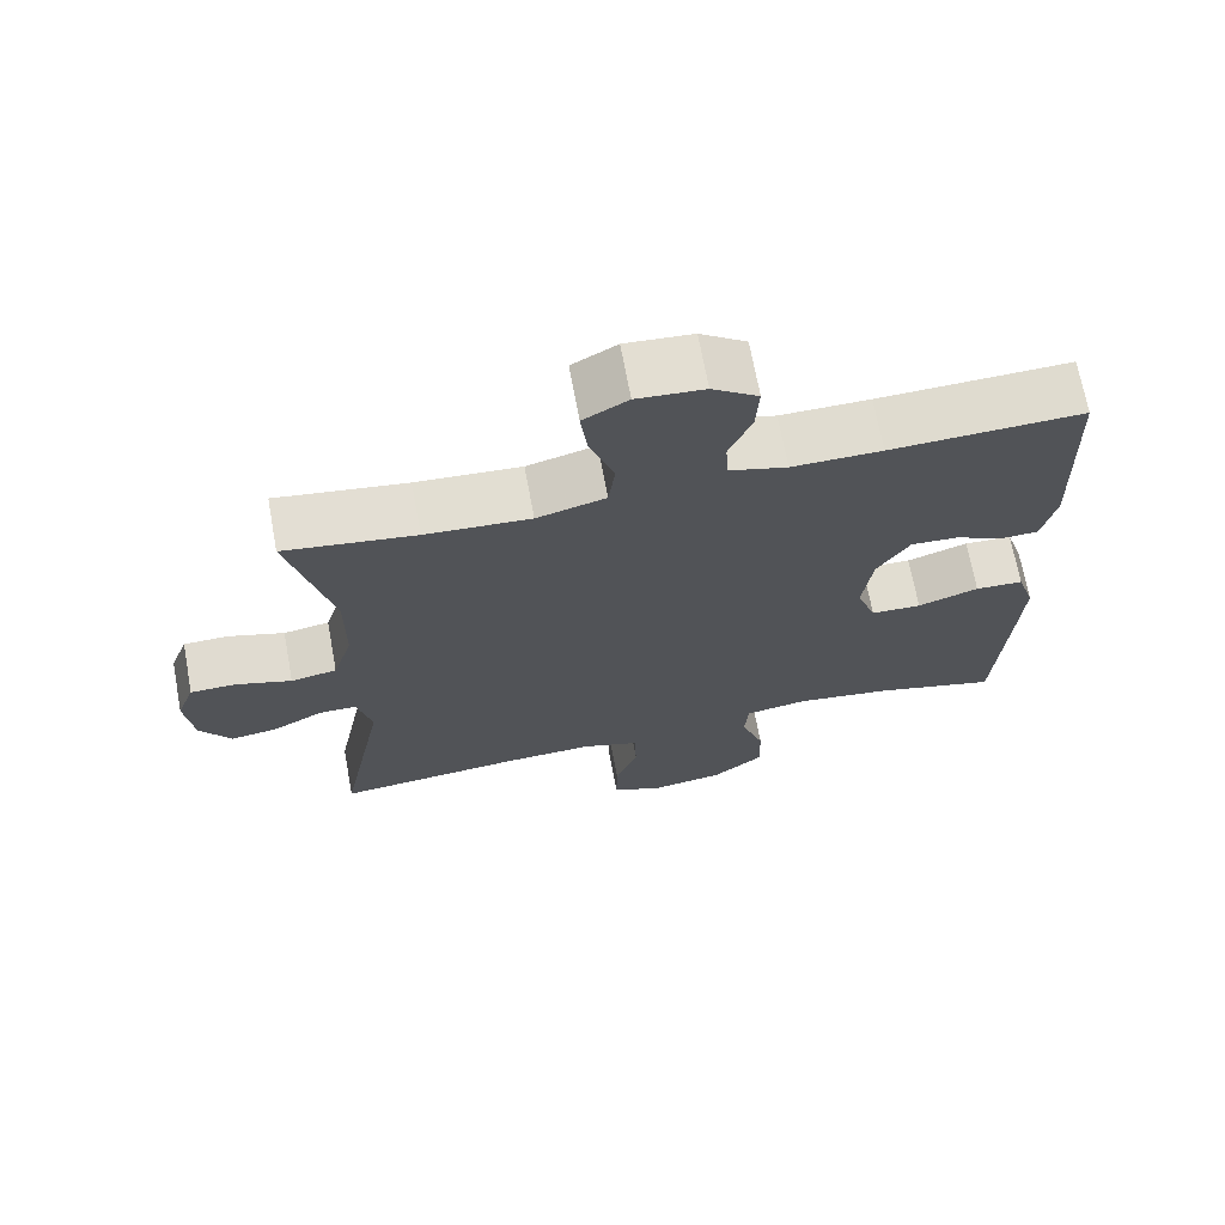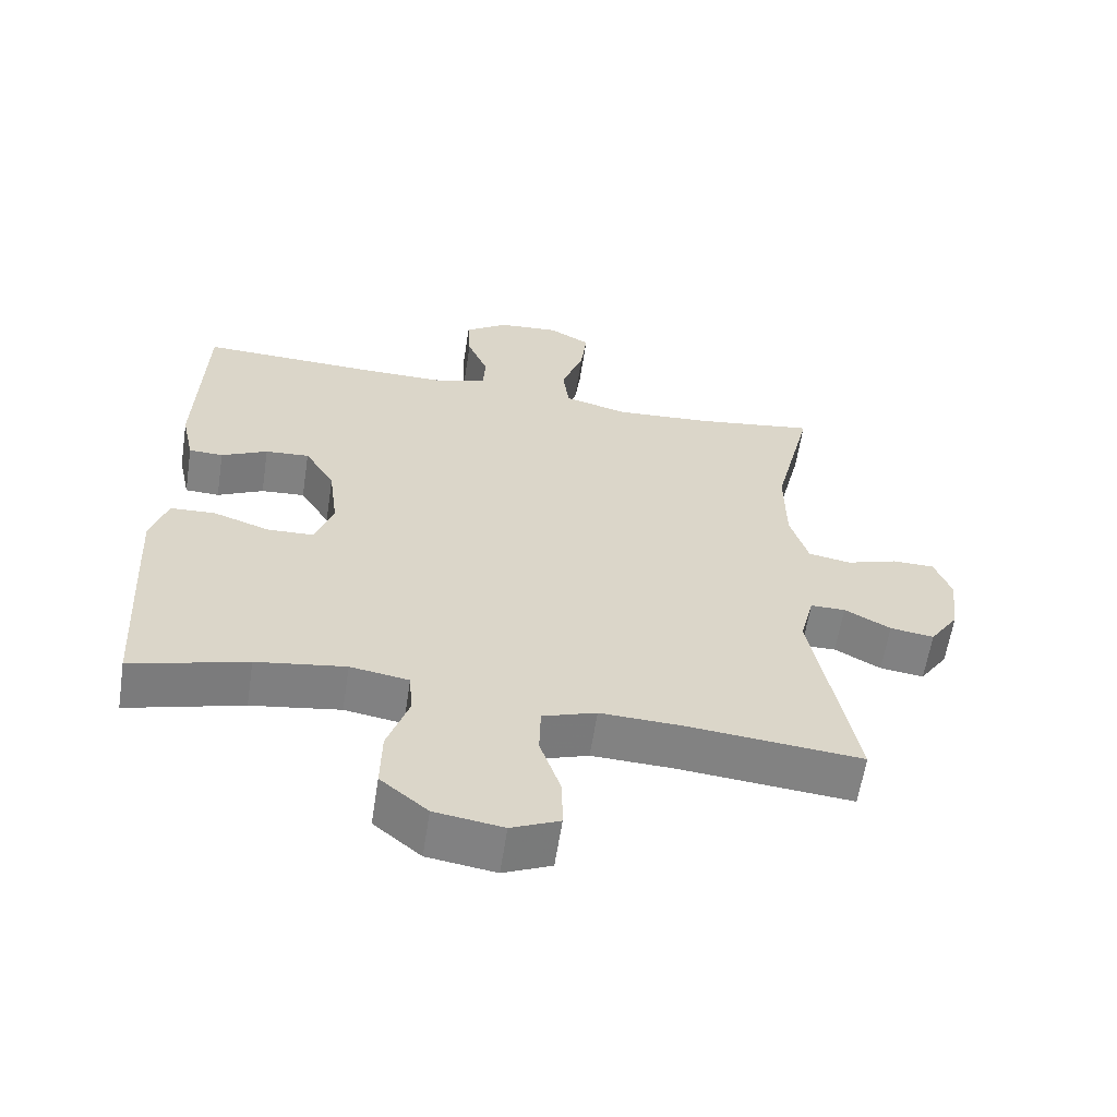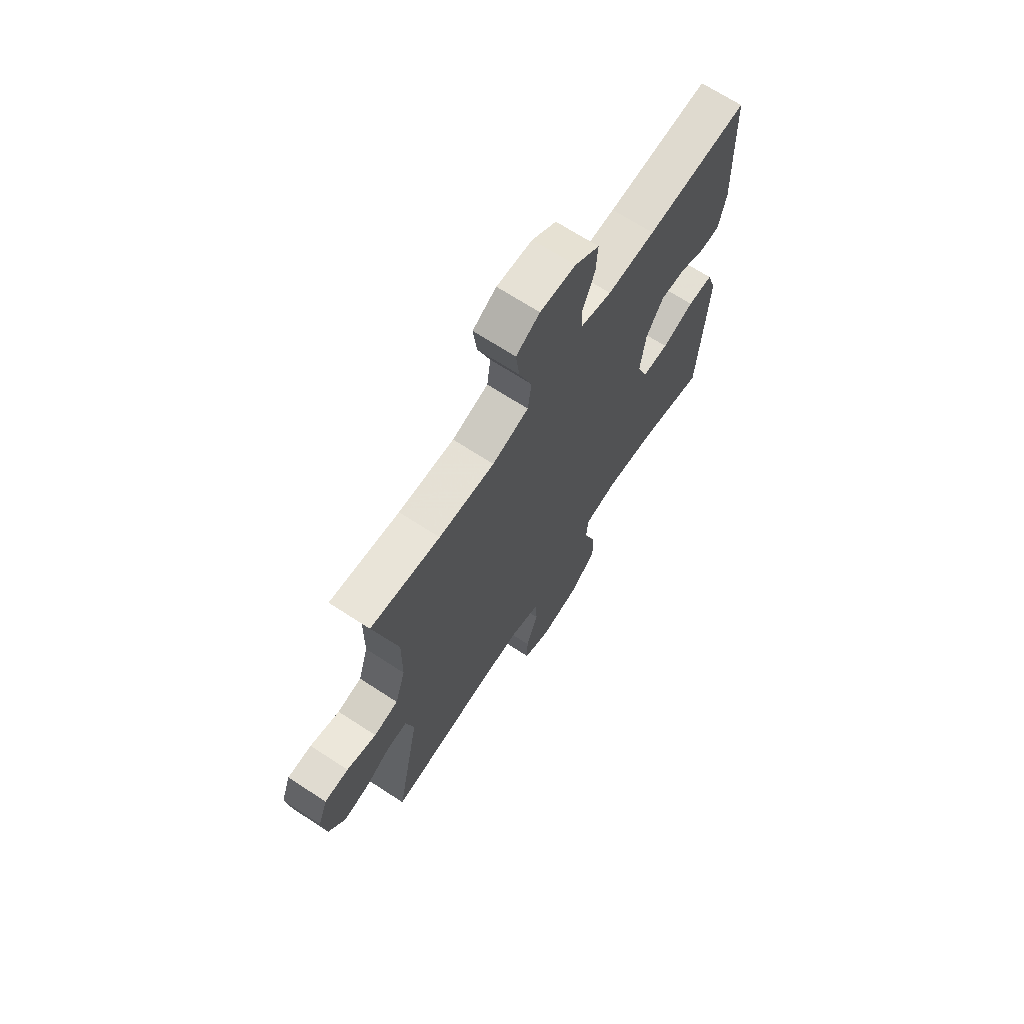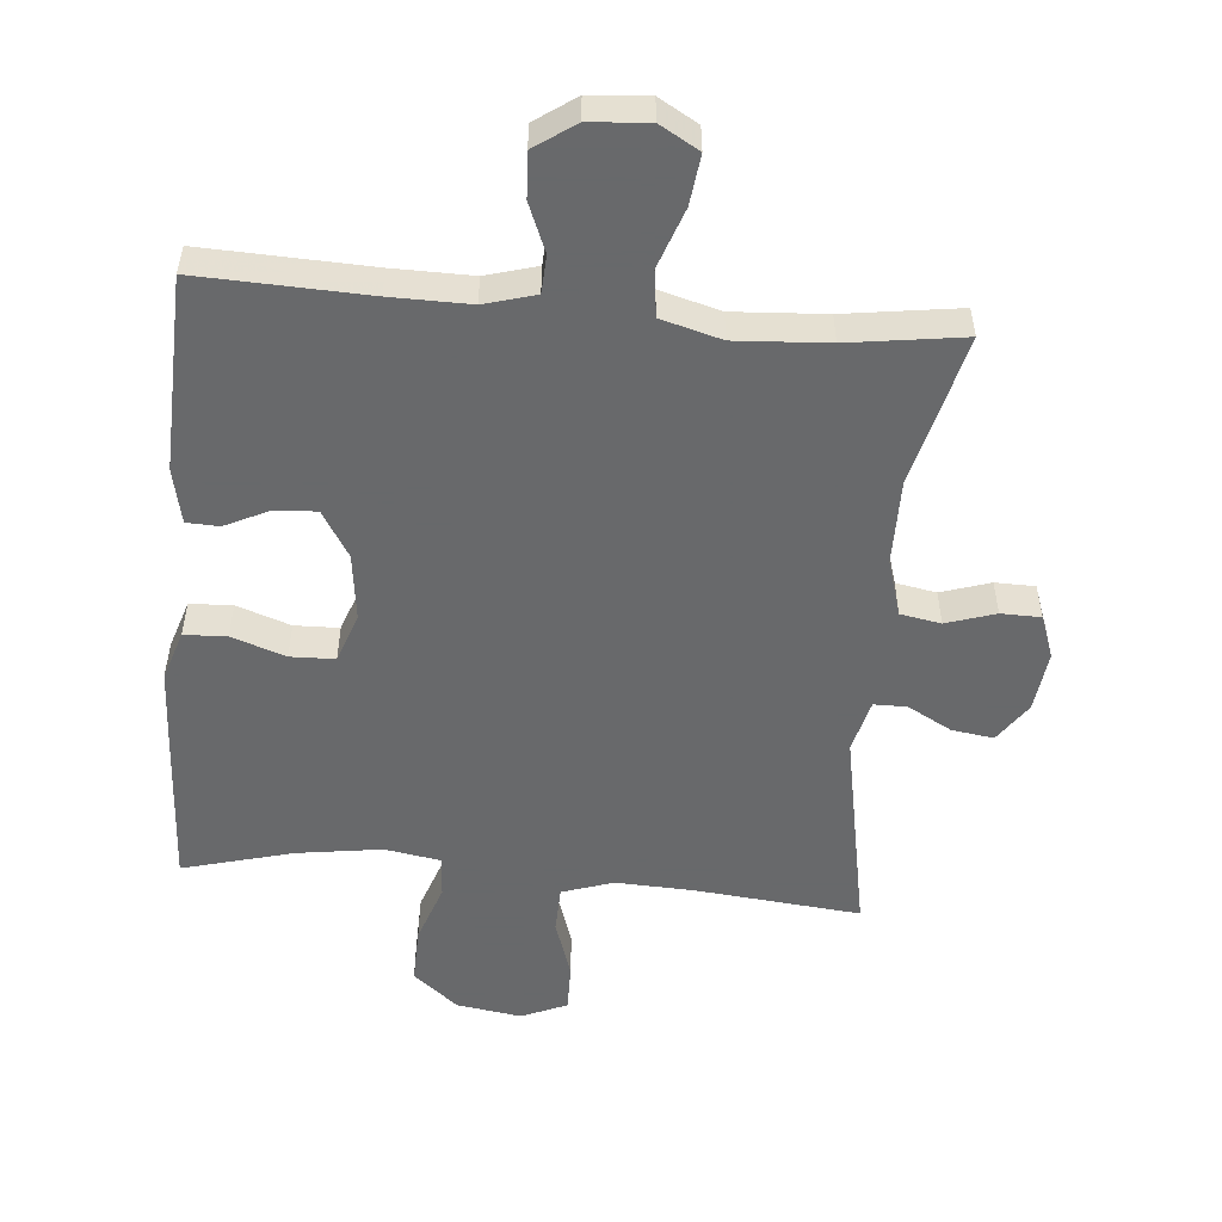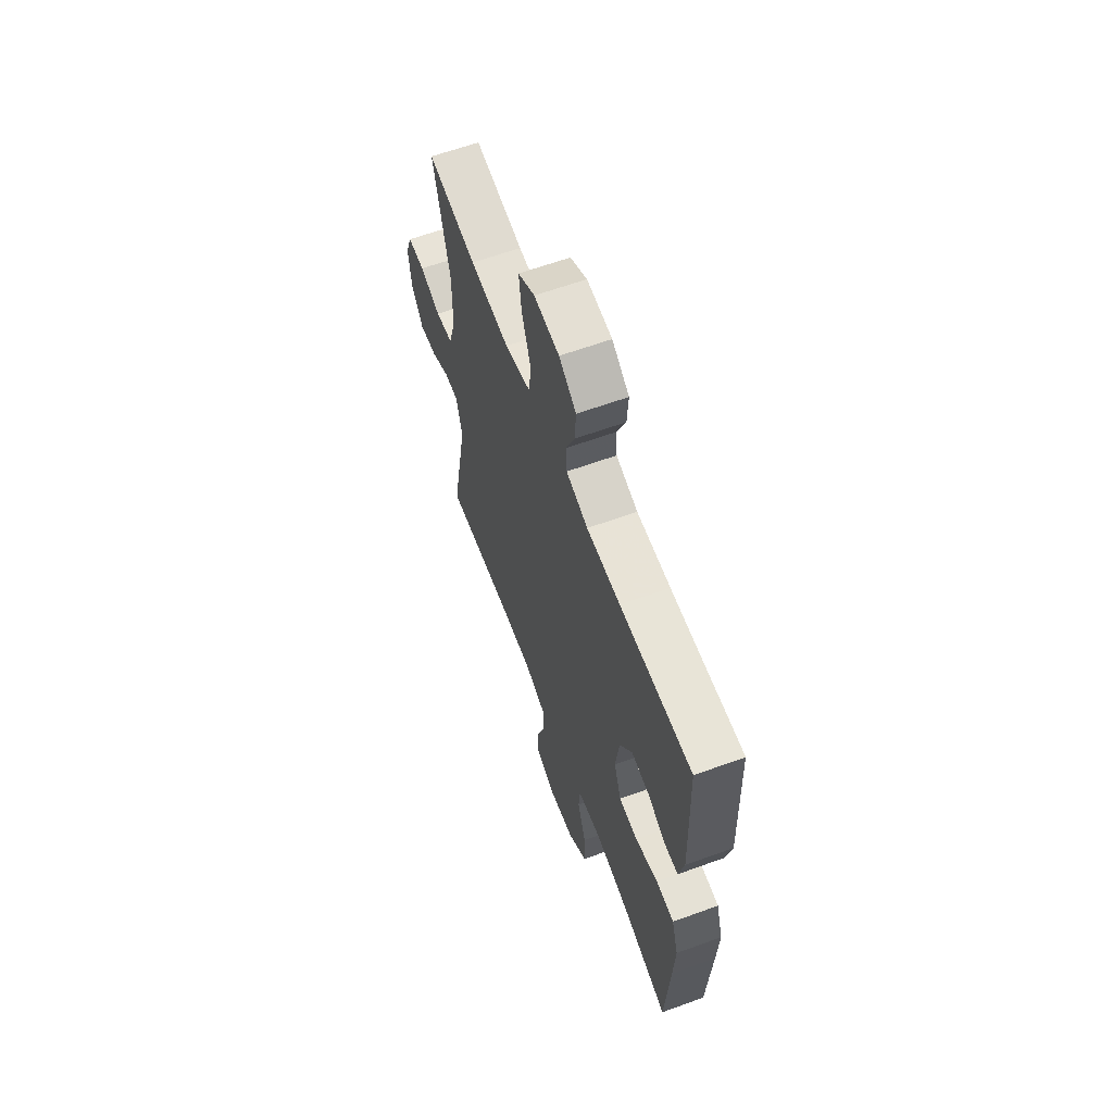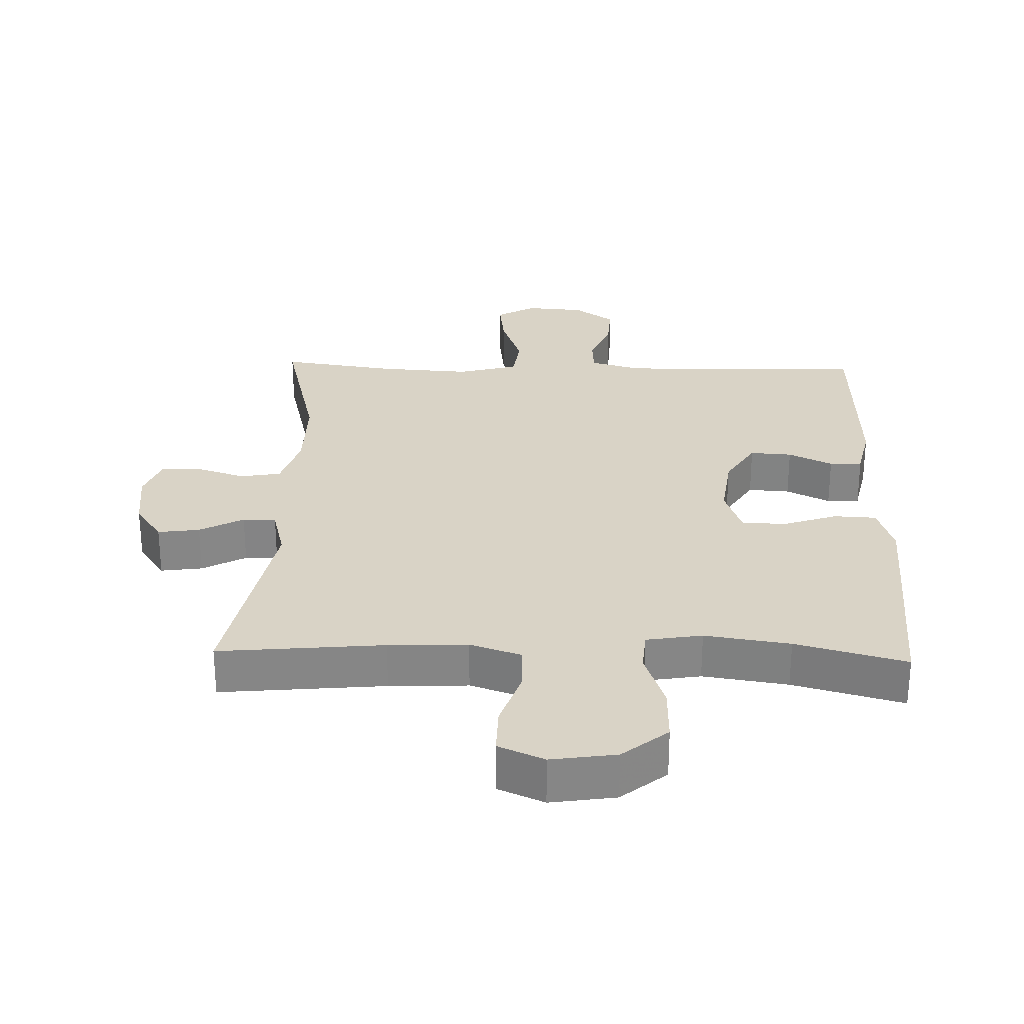
<metadata>
{"format":"obj","ext":"obj","renderer":"f3d","projection":"perspective","resolution":1024,"background":"white","views":[{"elev":69.4,"azim":169.5,"up":"+Z"},{"elev":-60.6,"azim":-8.7,"up":"+Z"},{"elev":68.9,"azim":123.1,"up":"+Z"},{"elev":-52.6,"azim":-5.2,"up":"+Y"},{"elev":62.8,"azim":-110.2,"up":"+Z"},{"elev":28.3,"azim":-178.3,"up":"+Y"}]}
</metadata>
<code>
v -0.5 0.07 0.5
v -0.245 0.07 0.491
v -0.126 0.07 0.49
v -0.049 0.07 0.512
v -0.046 0.07 0.569
v -0.076 0.07 0.642
v -0.08 0.07 0.71
v -0.019 0.07 0.753
v 0.07 0.07 0.76
v 0.129 0.07 0.726
v 0.12 0.07 0.651
v 0.088 0.07 0.56
v 0.097 0.07 0.491
v 0.188 0.07 0.466
v 0.327 0.07 0.475
v 0.5 0.07 0.5
v 0.444 0.07 0.27
v 0.445 0.07 0.142
v 0.471 0.07 0.057
v 0.532 0.07 0.046
v 0.606 0.07 0.07
v 0.666 0.07 0.069
v 0.69 0.07 0.004
v 0.679 0.07 -0.088
v 0.638 0.07 -0.148
v 0.575 0.07 -0.139
v 0.509 0.07 -0.103
v 0.459 0.07 -0.103
v 0.439 0.07 -0.183
v 0.5 0.07 -0.5
v 0.252 0.07 -0.476
v 0.133 0.07 -0.471
v 0.056 0.07 -0.497
v 0.054 0.07 -0.568
v 0.084 0.07 -0.657
v 0.085 0.07 -0.73
v 0.016 0.07 -0.76
v -0.082 0.07 -0.745
v -0.15 0.07 -0.689
v -0.148 0.07 -0.603
v -0.117 0.07 -0.513
v -0.122 0.07 -0.45
v -0.206 0.07 -0.436
v -0.334 0.07 -0.455
v -0.5 0.07 -0.5
v -0.514 0.07 -0.258
v -0.52 0.07 -0.142
v -0.496 0.07 -0.067
v -0.432 0.07 -0.064
v -0.351 0.07 -0.092
v -0.284 0.07 -0.09
v -0.258 0.07 -0.016
v -0.271 0.07 0.086
v -0.314 0.07 0.156
v -0.377 0.07 0.152
v -0.443 0.07 0.12
v -0.492 0.07 0.122
v -0.51 0.07 0.205
v -0.5 0 0.5
v -0.245 0 0.491
v -0.126 0 0.49
v -0.049 0 0.512
v -0.046 0 0.569
v -0.076 0 0.642
v -0.08 0 0.71
v -0.019 0 0.753
v 0.07 0 0.76
v 0.129 0 0.726
v 0.12 0 0.651
v 0.088 0 0.56
v 0.097 0 0.491
v 0.188 0 0.466
v 0.327 0 0.475
v 0.5 0 0.5
v 0.444 0 0.27
v 0.445 0 0.142
v 0.471 0 0.057
v 0.532 0 0.046
v 0.606 0 0.07
v 0.666 0 0.069
v 0.69 0 0.004
v 0.679 0 -0.088
v 0.638 0 -0.148
v 0.575 0 -0.139
v 0.509 0 -0.103
v 0.459 0 -0.103
v 0.439 0 -0.183
v 0.5 0 -0.5
v 0.252 0 -0.476
v 0.133 0 -0.471
v 0.056 0 -0.497
v 0.054 0 -0.568
v 0.084 0 -0.657
v 0.085 0 -0.73
v 0.016 0 -0.76
v -0.082 0 -0.745
v -0.15 0 -0.689
v -0.148 0 -0.603
v -0.117 0 -0.513
v -0.122 0 -0.45
v -0.206 0 -0.436
v -0.334 0 -0.455
v -0.5 0 -0.5
v -0.514 0 -0.258
v -0.52 0 -0.142
v -0.496 0 -0.067
v -0.432 0 -0.064
v -0.351 0 -0.092
v -0.284 0 -0.09
v -0.258 0 -0.016
v -0.271 0 0.086
v -0.314 0 0.156
v -0.377 0 0.152
v -0.443 0 0.12
v -0.492 0 0.122
v -0.51 0 0.205
f 55 56 57 58
f 54 55 58 1
f 53 54 1 2
f 52 53 2 3
f 47 48 49 50
f 47 50 51
f 44 45 46 47
f 43 44 47 51
f 42 43 51 52
f 38 39 40 41
f 38 41 42
f 37 38 42
f 34 35 36 37
f 33 34 37 42
f 32 33 42 52
f 29 30 31
f 28 29 31 32
f 24 25 26 27
f 24 27 28
f 23 24 28
f 20 21 22 23
f 19 20 23 28
f 18 19 28 32
f 15 16 17
f 14 15 17 18
f 13 14 18 32
f 9 10 11 12
f 7 8 9 12
f 5 6 7 12
f 4 5 12 13
f 13 32 52
f 3 4 13 52
f 116 115 114 113
f 59 116 113 112
f 60 59 112 111
f 61 60 111 110
f 108 107 106 105
f 109 108 105
f 105 104 103 102
f 109 105 102 101
f 110 109 101 100
f 99 98 97 96
f 100 99 96
f 100 96 95
f 95 94 93 92
f 100 95 92 91
f 110 100 91 90
f 89 88 87
f 90 89 87 86
f 85 84 83 82
f 86 85 82
f 86 82 81
f 81 80 79 78
f 86 81 78 77
f 90 86 77 76
f 75 74 73
f 76 75 73 72
f 90 76 72 71
f 70 69 68 67
f 70 67 66 65
f 70 65 64 63
f 71 70 63 62
f 110 90 71
f 110 71 62 61
f 1 59 60 2
f 2 60 61 3
f 3 61 62 4
f 4 62 63 5
f 5 63 64 6
f 6 64 65 7
f 7 65 66 8
f 8 66 67 9
f 9 67 68 10
f 10 68 69 11
f 11 69 70 12
f 12 70 71 13
f 13 71 72 14
f 14 72 73 15
f 15 73 74 16
f 16 74 75 17
f 17 75 76 18
f 18 76 77 19
f 19 77 78 20
f 20 78 79 21
f 21 79 80 22
f 22 80 81 23
f 23 81 82 24
f 24 82 83 25
f 25 83 84 26
f 26 84 85 27
f 27 85 86 28
f 28 86 87 29
f 29 87 88 30
f 30 88 89 31
f 31 89 90 32
f 32 90 91 33
f 33 91 92 34
f 34 92 93 35
f 35 93 94 36
f 36 94 95 37
f 37 95 96 38
f 38 96 97 39
f 39 97 98 40
f 40 98 99 41
f 41 99 100 42
f 42 100 101 43
f 43 101 102 44
f 44 102 103 45
f 45 103 104 46
f 46 104 105 47
f 47 105 106 48
f 48 106 107 49
f 49 107 108 50
f 50 108 109 51
f 51 109 110 52
f 52 110 111 53
f 53 111 112 54
f 54 112 113 55
f 55 113 114 56
f 56 114 115 57
f 57 115 116 58
f 58 116 59 1

</code>
